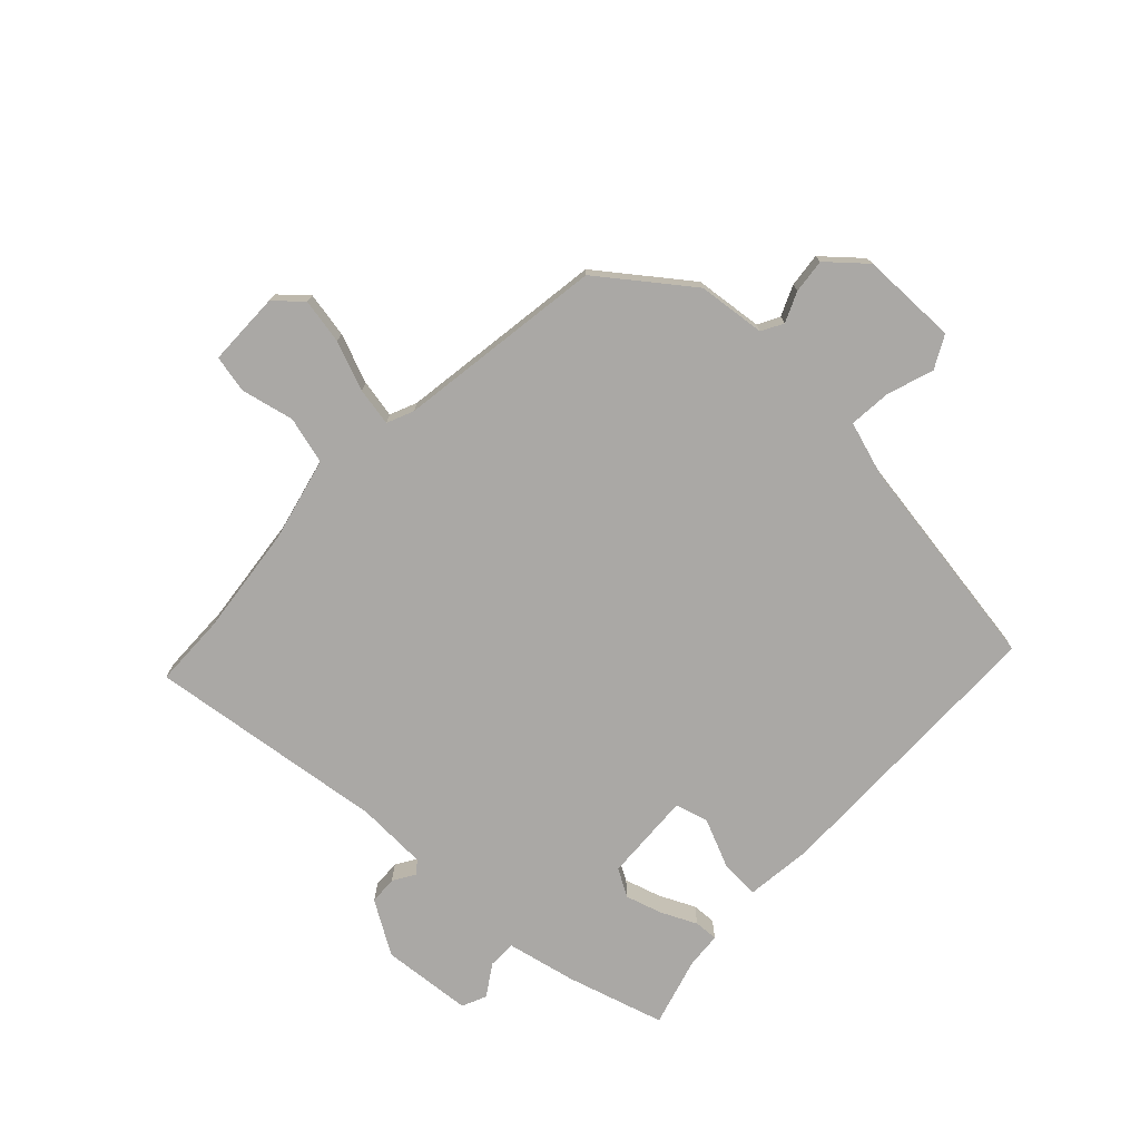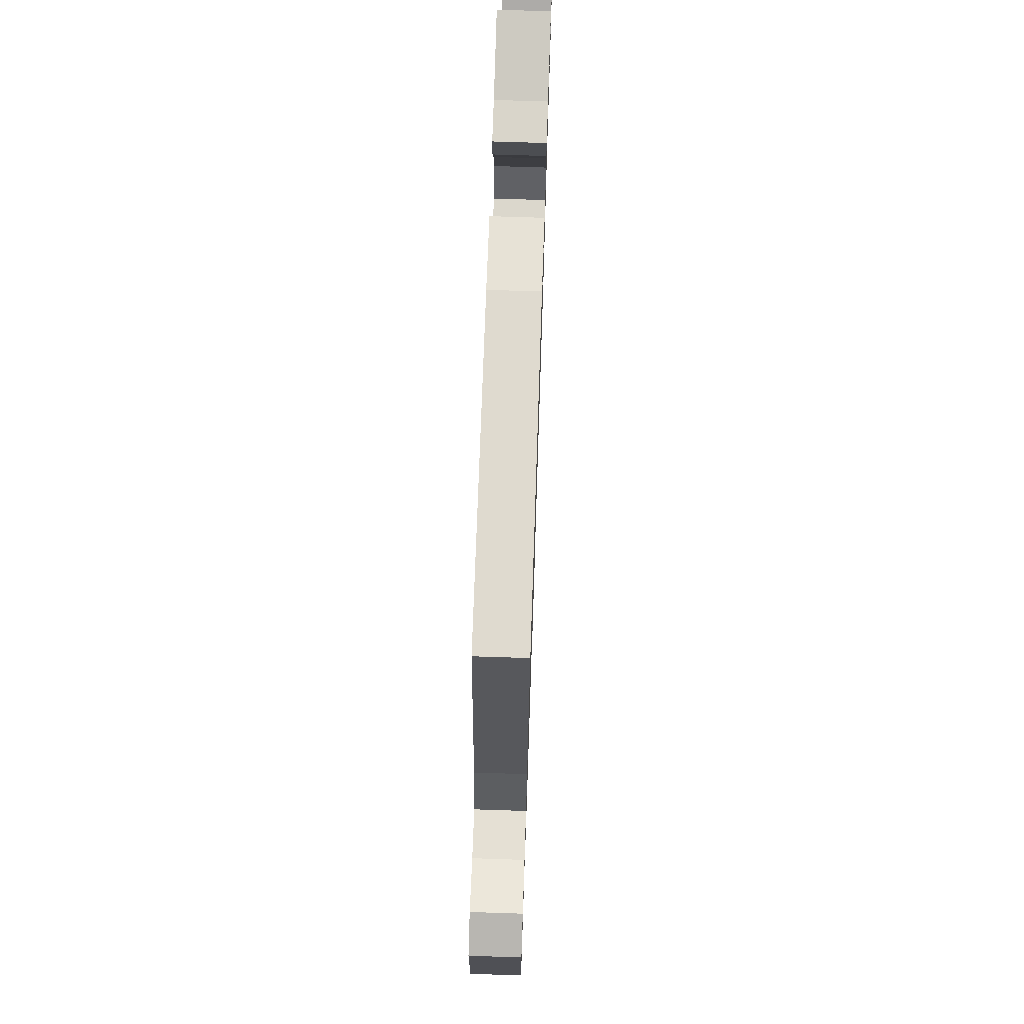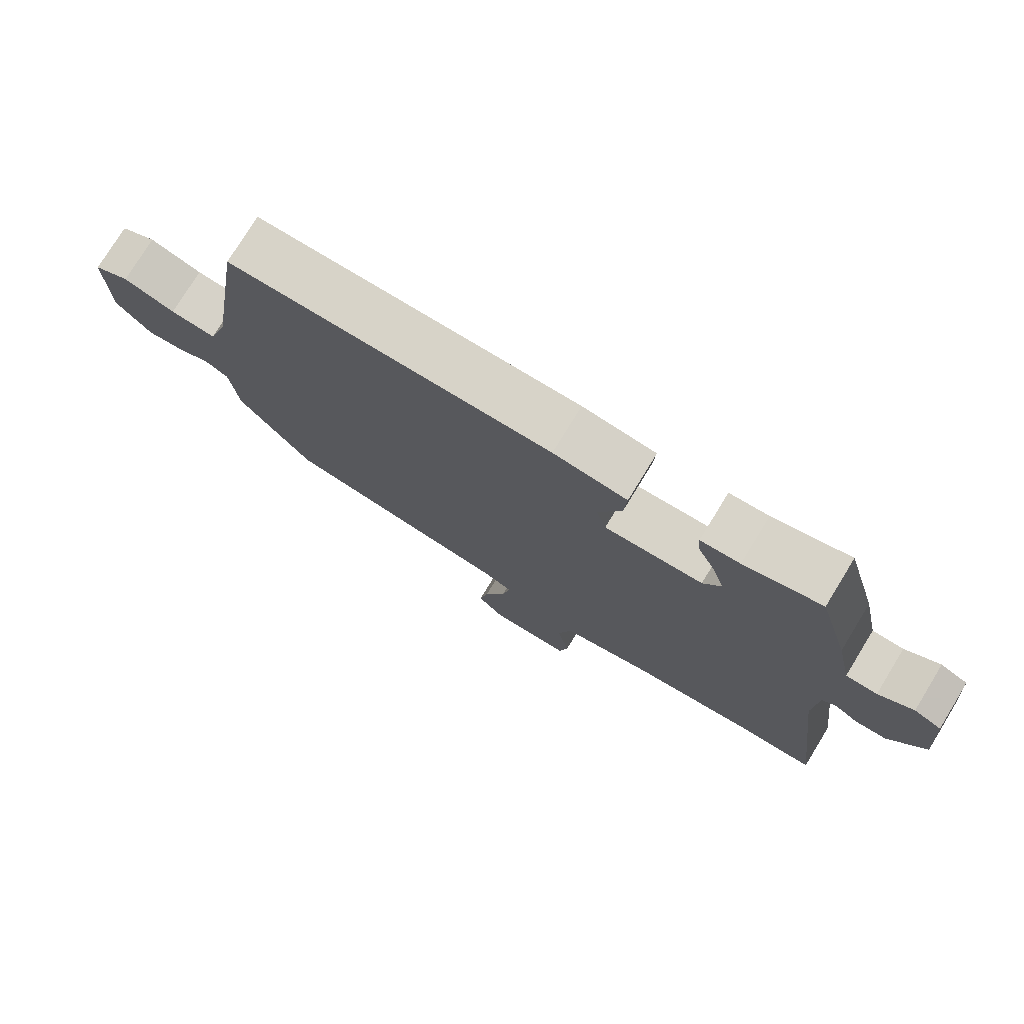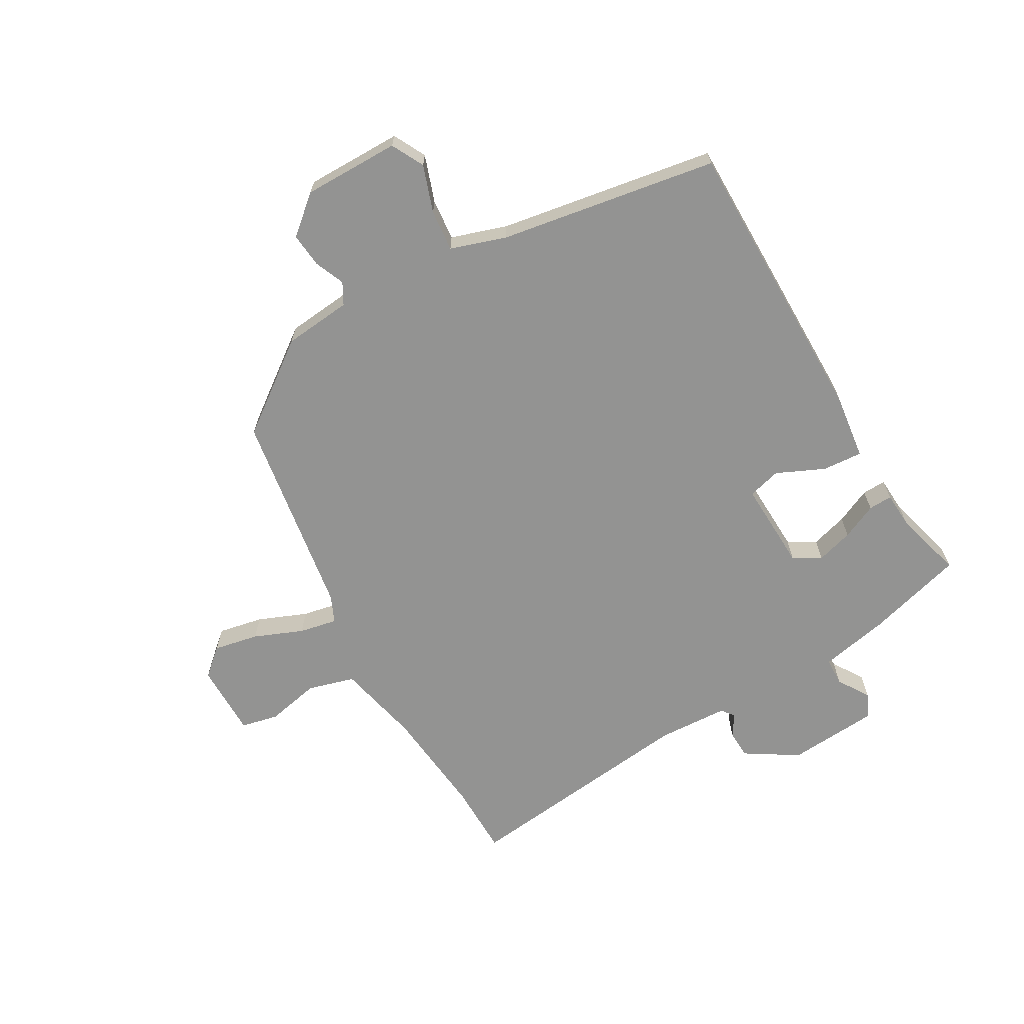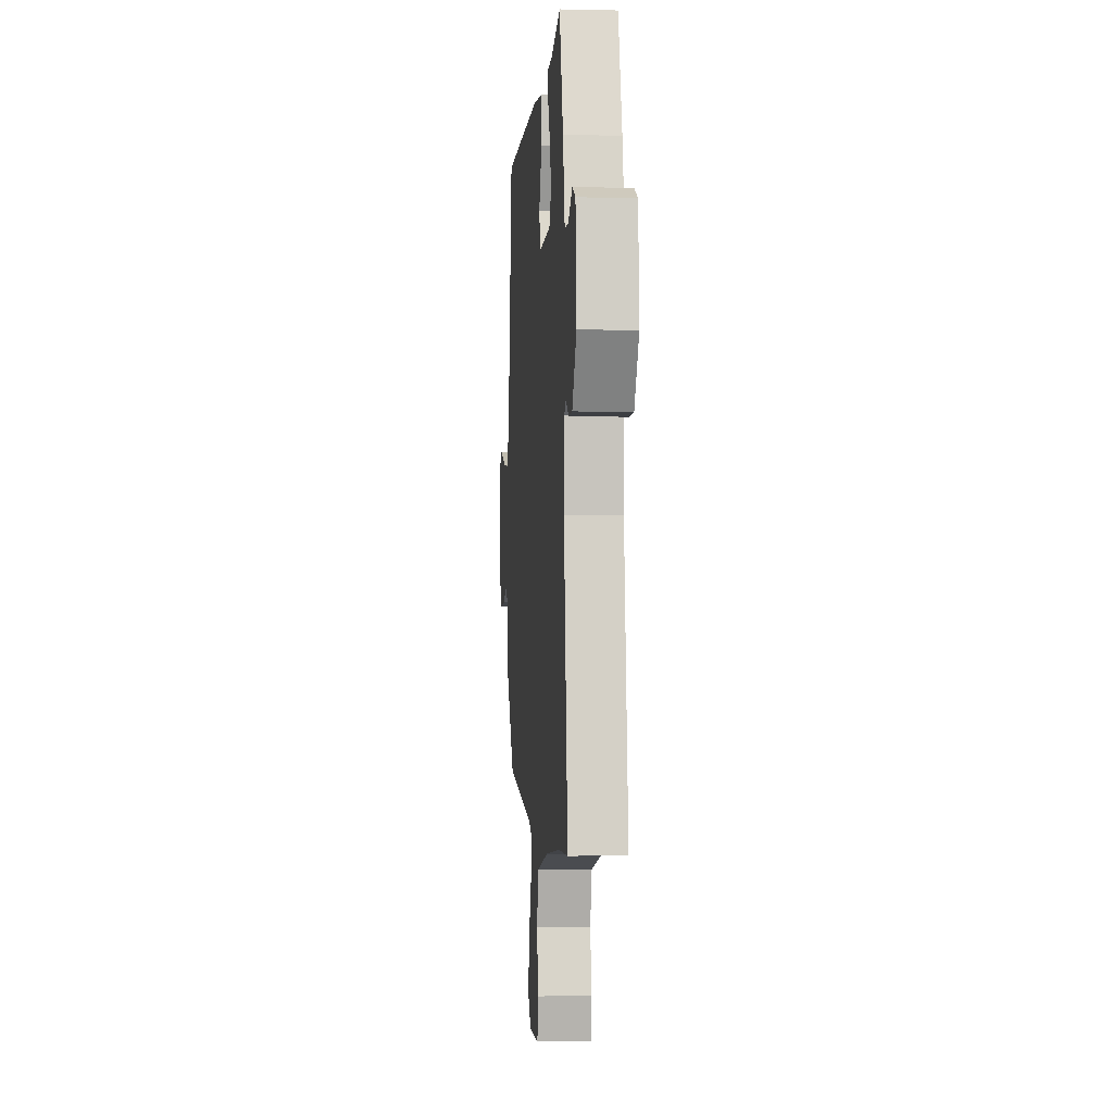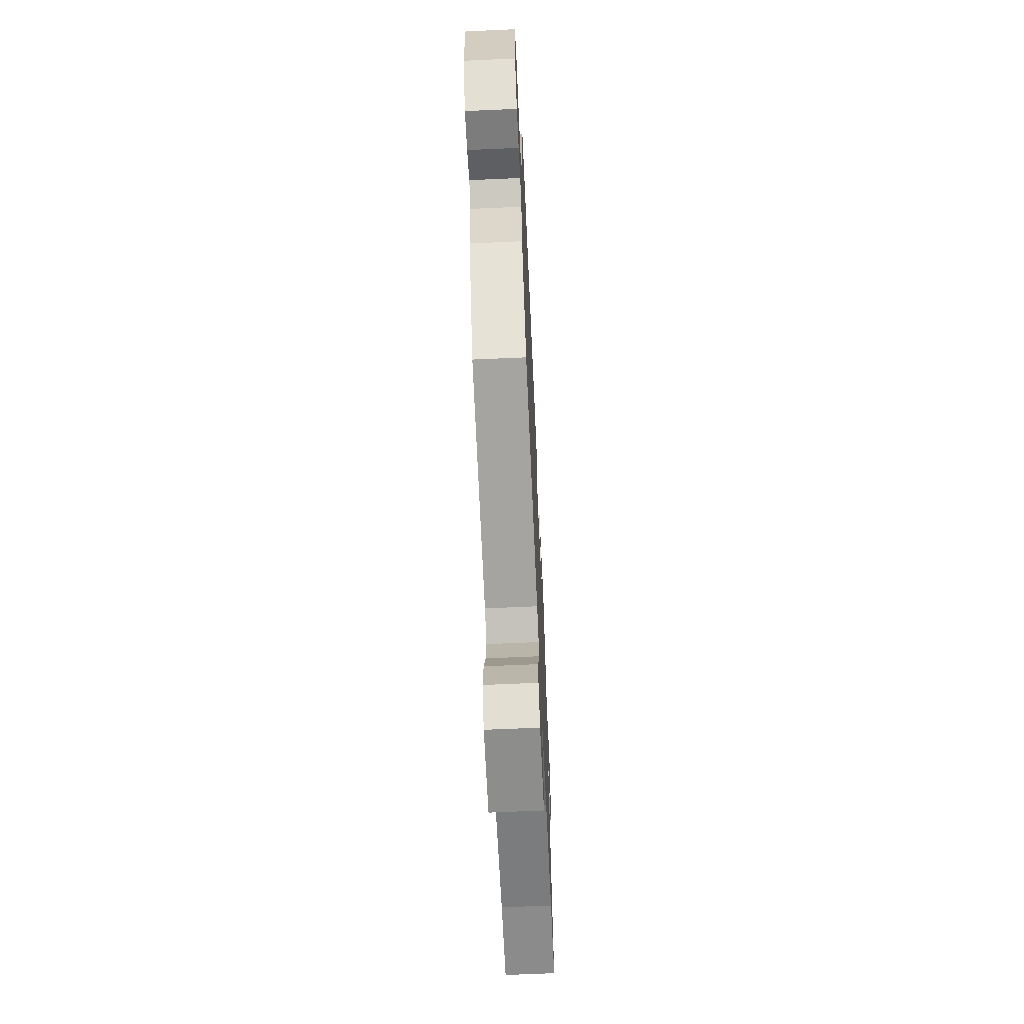
<metadata>
{"format":"obj","ext":"obj","renderer":"f3d","projection":"perspective","resolution":1024,"background":"white","views":[{"elev":-75.1,"azim":-133.2,"up":"+Y"},{"elev":70.4,"azim":-88.1,"up":"+Z"},{"elev":76.4,"azim":31.5,"up":"+Z"},{"elev":-66.6,"azim":-60.6,"up":"+Y"},{"elev":-1.7,"azim":85.2,"up":"+Z"},{"elev":-64.9,"azim":-87.4,"up":"+Z"}]}
</metadata>
<code>
v -0.395 0.07 0.46
v 0.082 0.07 0.464
v 0.191 0.07 0.451
v 0.187 0.07 0.386
v 0.152 0.07 0.307
v 0.167 0.07 0.253
v 0.313 0.07 0.26
v 0.339 0.07 0.305
v 0.321 0.07 0.365
v 0.294 0.07 0.423
v 0.292 0.07 0.462
v 0.35 0.07 0.466
v 0.464 0.07 0.498
v 0.51 0.07 0.339
v 0.534 0.07 0.225
v 0.58 0.07 0.224
v 0.631 0.07 0.257
v 0.671 0.07 0.239
v 0.683 0.07 0.09
v 0.63 0.07 0.004
v 0.584 0.07 0.002
v 0.549 0.07 0.024
v 0.528 0.07 0.008
v 0.523 0.07 -0.108
v 0.571 0.07 -0.499
v 0.453 0.07 -0.501
v 0.273 0.07 -0.521
v 0.136 0.07 -0.553
v 0.115 0.07 -0.63
v 0.134 0.07 -0.717
v 0.121 0.07 -0.778
v 0 0.07 -0.779
v -0.039 0.07 -0.735
v -0.025 0.07 -0.661
v 0.007 0.07 -0.581
v 0.019 0.07 -0.519
v -0.025 0.07 -0.5
v -0.363 0.07 -0.45
v -0.472 0.07 -0.305
v -0.484 0.07 -0.194
v -0.519 0.07 -0.175
v -0.568 0.07 -0.196
v -0.624 0.07 -0.202
v -0.677 0.07 -0.141
v -0.678 0.07 0.017
v -0.625 0.07 0.045
v -0.548 0.07 0.019
v -0.48 0.07 0.013
v -0.451 0.07 0.104
v -0.395 0 0.46
v 0.082 0 0.464
v 0.191 0 0.451
v 0.187 0 0.386
v 0.152 0 0.307
v 0.167 0 0.253
v 0.313 0 0.26
v 0.339 0 0.305
v 0.321 0 0.365
v 0.294 0 0.423
v 0.292 0 0.462
v 0.35 0 0.466
v 0.464 0 0.498
v 0.51 0 0.339
v 0.534 0 0.225
v 0.58 0 0.224
v 0.631 0 0.257
v 0.671 0 0.239
v 0.683 0 0.09
v 0.63 0 0.004
v 0.584 0 0.002
v 0.549 0 0.024
v 0.528 0 0.008
v 0.523 0 -0.108
v 0.571 0 -0.499
v 0.453 0 -0.501
v 0.273 0 -0.521
v 0.136 0 -0.553
v 0.115 0 -0.63
v 0.134 0 -0.717
v 0.121 0 -0.778
v 0 0 -0.779
v -0.039 0 -0.735
v -0.025 0 -0.661
v 0.007 0 -0.581
v 0.019 0 -0.519
v -0.025 0 -0.5
v -0.363 0 -0.45
v -0.472 0 -0.305
v -0.484 0 -0.194
v -0.519 0 -0.175
v -0.568 0 -0.196
v -0.624 0 -0.202
v -0.677 0 -0.141
v -0.678 0 0.017
v -0.625 0 0.045
v -0.548 0 0.019
v -0.48 0 0.013
v -0.451 0 0.104
f 45 46 47
f 44 45 47
f 43 44 47
f 42 43 47
f 41 42 47
f 40 41 47 48
f 40 48 49
f 39 40 49
f 38 39 49
f 37 38 49
f 33 34 35
f 32 33 35
f 31 32 35
f 30 31 35
f 29 30 35
f 28 29 35 36
f 49 1 2
f 37 49 2
f 36 37 2
f 28 36 2
f 27 28 2
f 20 21 22
f 19 20 22
f 18 19 22
f 17 18 22
f 16 17 22
f 15 16 22 23
f 15 23 24
f 14 15 24
f 13 14 24
f 12 13 24
f 9 10 11 12
f 8 9 12 24
f 2 3 4 5
f 2 5 6
f 26 27 2 6
f 24 25 26
f 8 24 26
f 7 8 26
f 6 7 26
f 96 95 94
f 96 94 93
f 96 93 92
f 96 92 91
f 96 91 90
f 97 96 90 89
f 98 97 89
f 98 89 88
f 98 88 87
f 98 87 86
f 84 83 82
f 84 82 81
f 84 81 80
f 84 80 79
f 84 79 78
f 85 84 78 77
f 51 50 98
f 51 98 86
f 51 86 85
f 51 85 77
f 51 77 76
f 71 70 69
f 71 69 68
f 71 68 67
f 71 67 66
f 71 66 65
f 72 71 65 64
f 73 72 64
f 73 64 63
f 73 63 62
f 73 62 61
f 61 60 59 58
f 73 61 58 57
f 54 53 52 51
f 55 54 51
f 55 51 76 75
f 75 74 73
f 75 73 57
f 75 57 56
f 75 56 55
f 1 50 51 2
f 2 51 52 3
f 3 52 53 4
f 4 53 54 5
f 5 54 55 6
f 6 55 56 7
f 7 56 57 8
f 8 57 58 9
f 9 58 59 10
f 10 59 60 11
f 11 60 61 12
f 12 61 62 13
f 13 62 63 14
f 14 63 64 15
f 15 64 65 16
f 16 65 66 17
f 17 66 67 18
f 18 67 68 19
f 19 68 69 20
f 20 69 70 21
f 21 70 71 22
f 22 71 72 23
f 23 72 73 24
f 24 73 74 25
f 25 74 75 26
f 26 75 76 27
f 27 76 77 28
f 28 77 78 29
f 29 78 79 30
f 30 79 80 31
f 31 80 81 32
f 32 81 82 33
f 33 82 83 34
f 34 83 84 35
f 35 84 85 36
f 36 85 86 37
f 37 86 87 38
f 38 87 88 39
f 39 88 89 40
f 40 89 90 41
f 41 90 91 42
f 42 91 92 43
f 43 92 93 44
f 44 93 94 45
f 45 94 95 46
f 46 95 96 47
f 47 96 97 48
f 48 97 98 49
f 49 98 50 1

</code>
